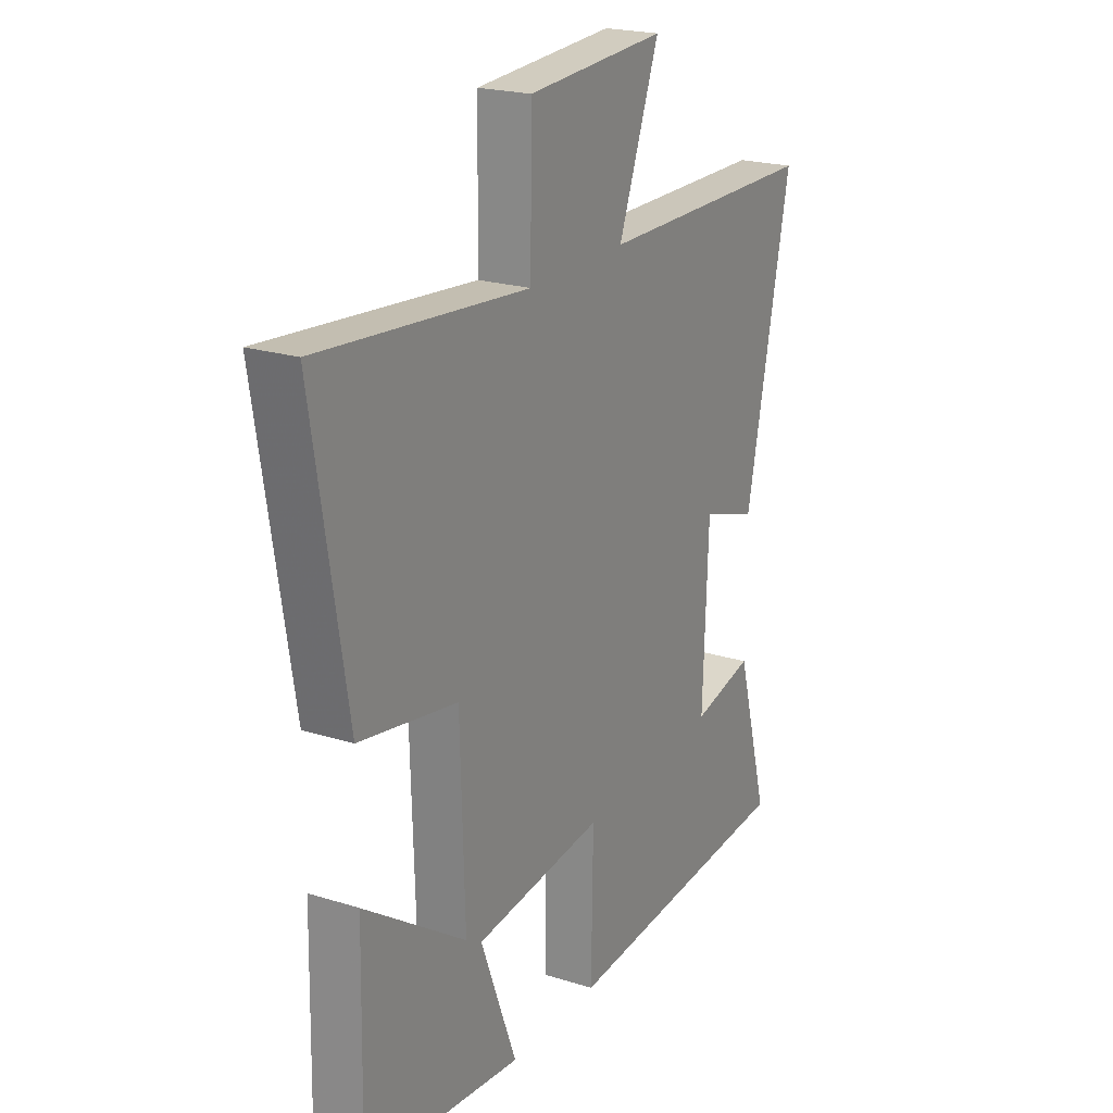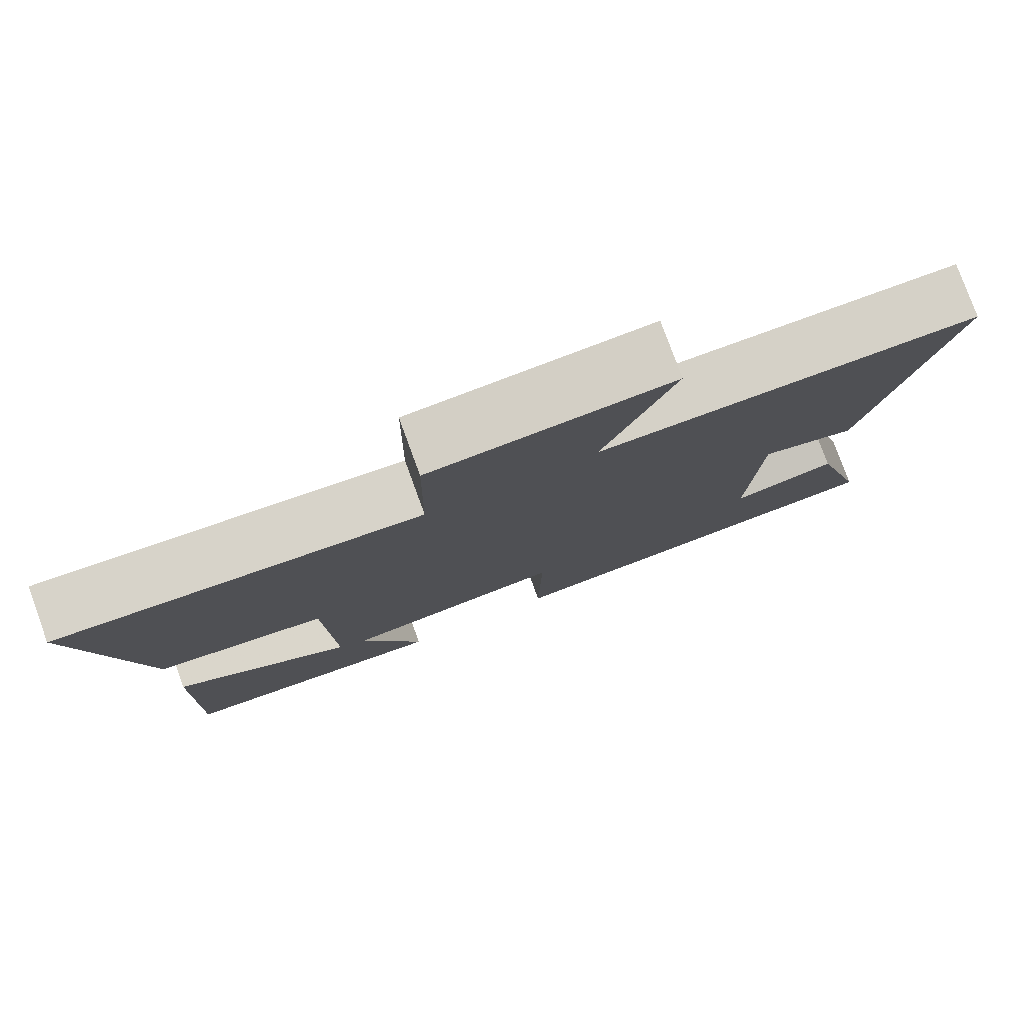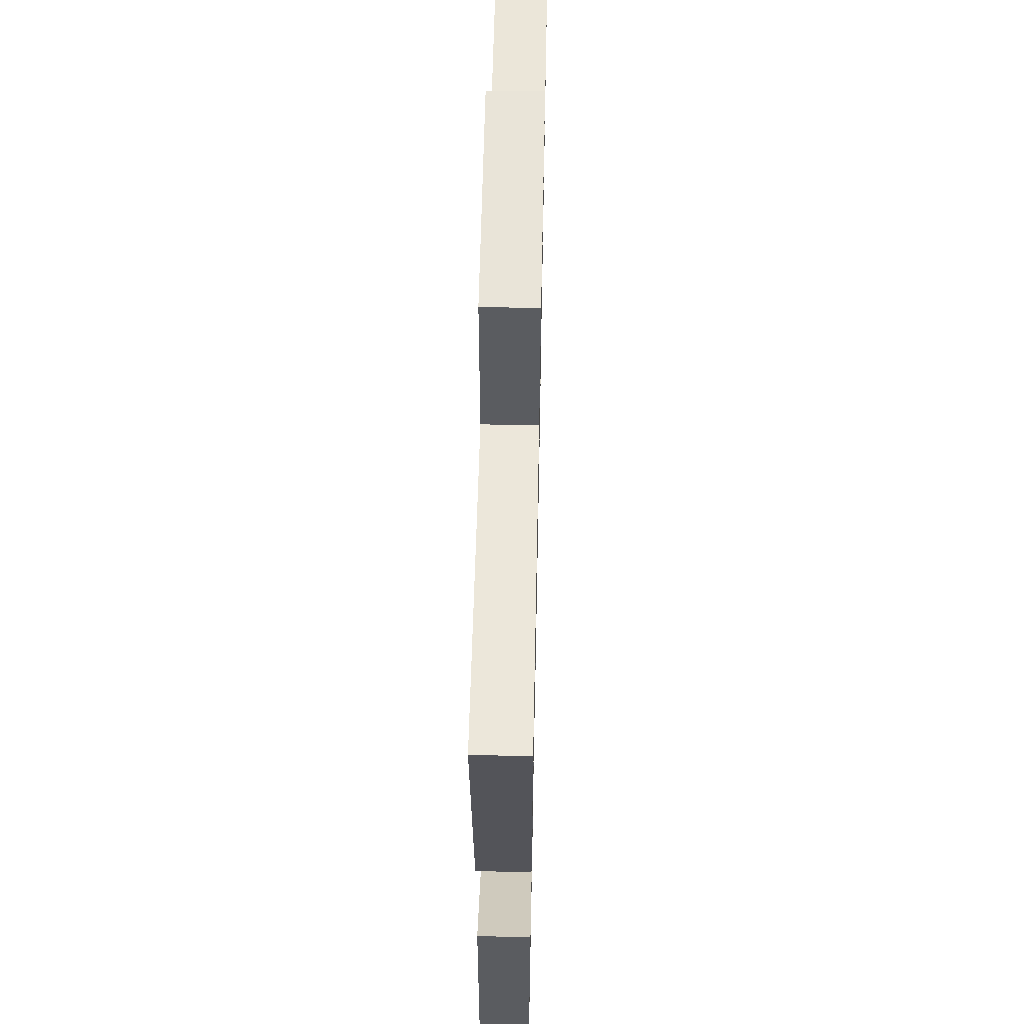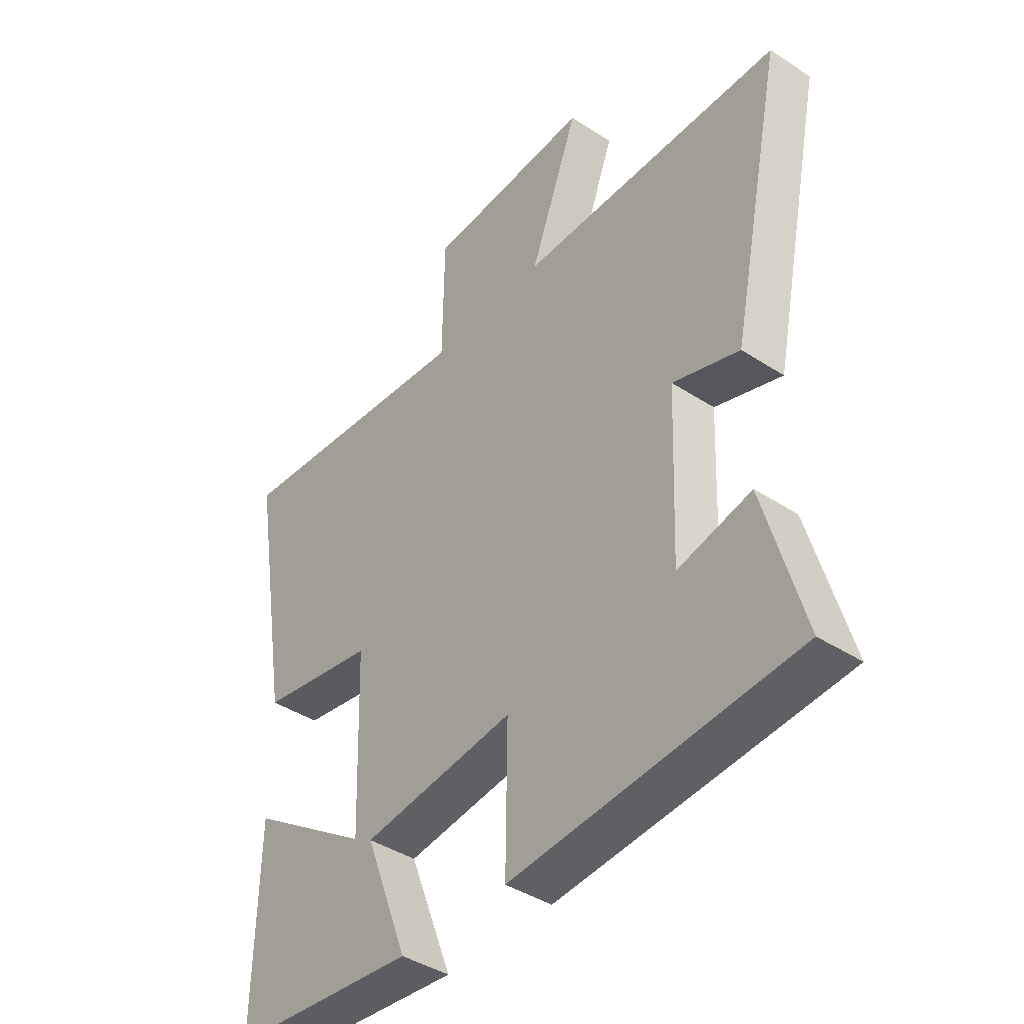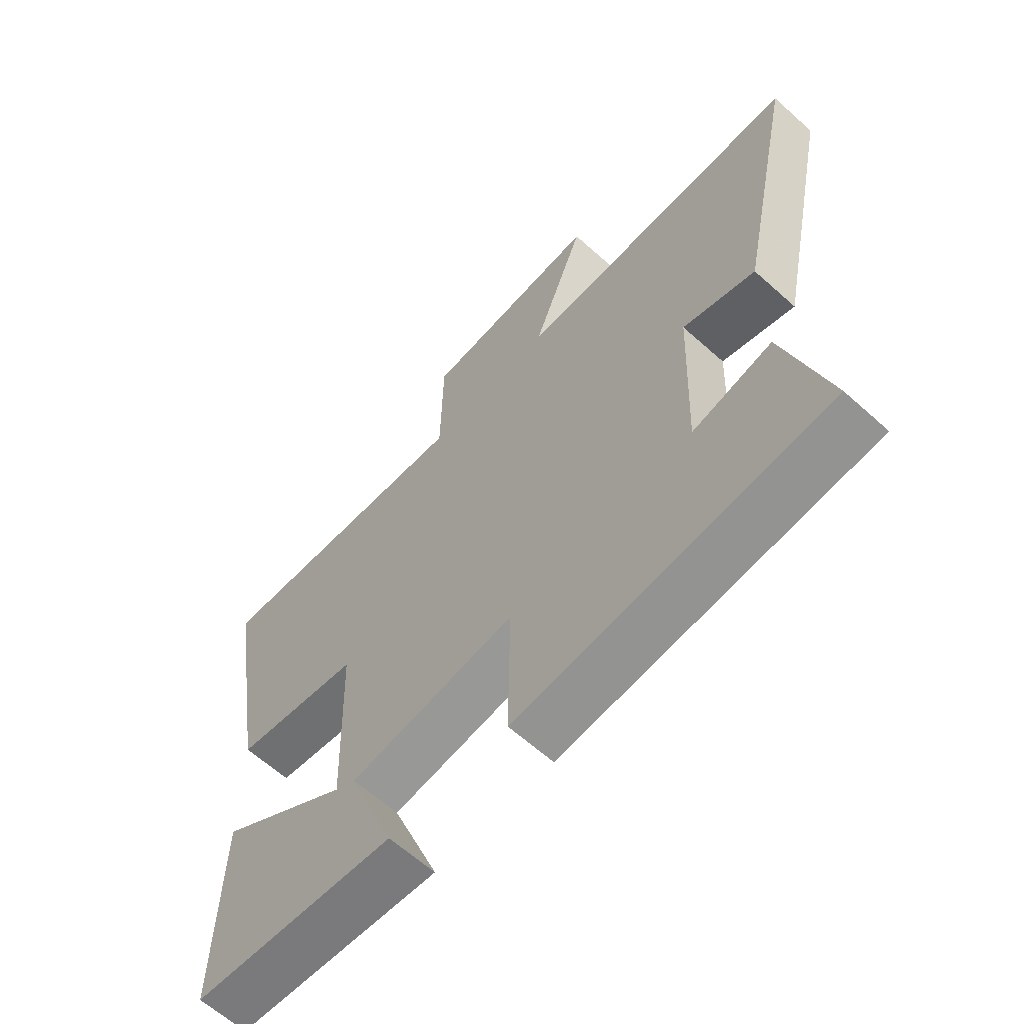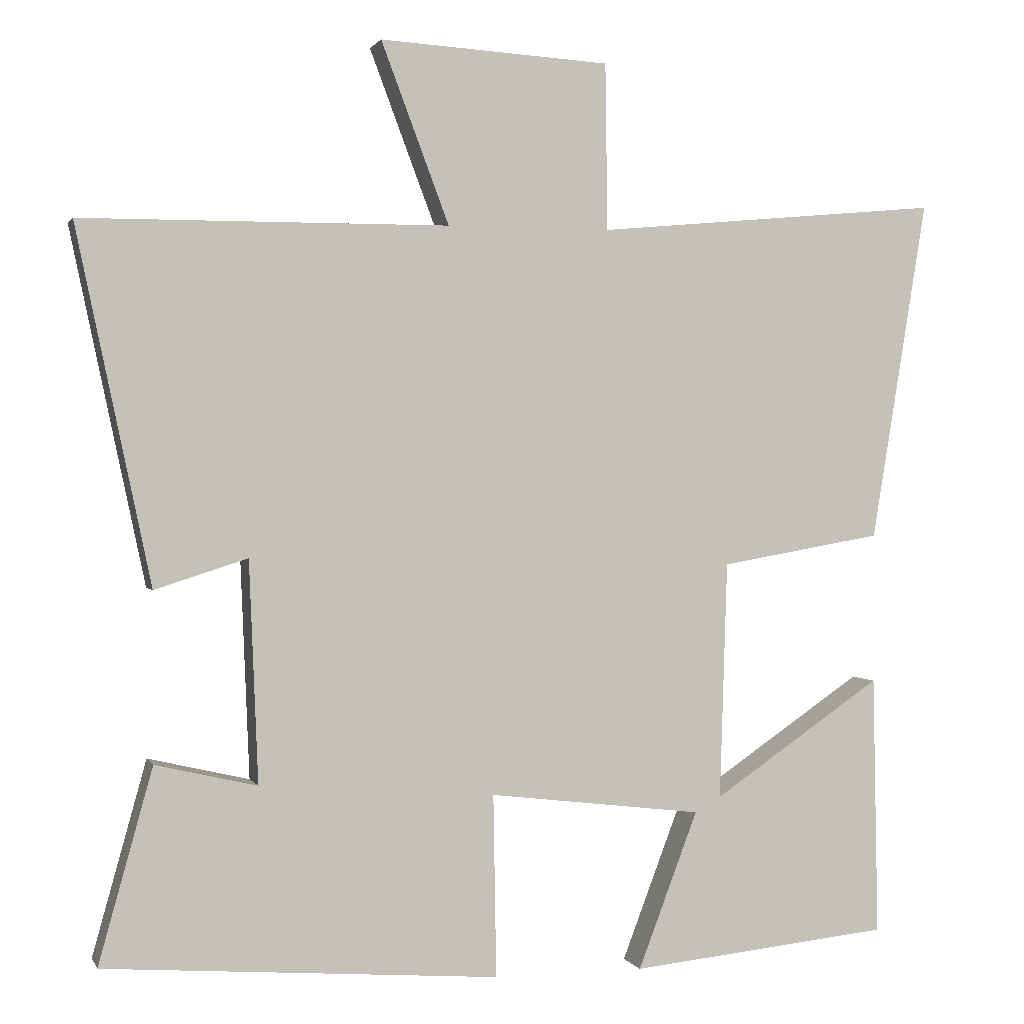
<metadata>
{"format":"obj","ext":"obj","renderer":"f3d","projection":"perspective","resolution":1024,"background":"white","views":[{"elev":21.5,"azim":119.1,"up":"+Z"},{"elev":79.2,"azim":159.9,"up":"+Z"},{"elev":56.9,"azim":91.2,"up":"+Z"},{"elev":-41.4,"azim":-128.3,"up":"+Z"},{"elev":-63.1,"azim":-132.2,"up":"+Z"},{"elev":1.0,"azim":-15.5,"up":"+Z"}]}
</metadata>
<code>
v -0.572 0.07 -0.46
v -0.5 0.07 -0.201
v -0.364 0.07 -0.233
v -0.376 0.07 0.063
v -0.5 0.07 0.023
v -0.6 0.07 0.497
v -0.109 0.07 0.5
v -0.2 0.07 0.741
v 0.108 0.07 0.723
v 0.111 0.07 0.5
v 0.575 0.07 0.543
v 0.5 0.07 0.086
v 0.283 0.07 0.048
v 0.273 0.07 -0.27
v 0.5 0.07 -0.116
v 0.507 0.07 -0.464
v 0.158 0.07 -0.5
v 0.238 0.07 -0.29
v -0.048 0.07 -0.256
v -0.044 0.07 -0.5
v -0.572 0 -0.46
v -0.5 0 -0.201
v -0.364 0 -0.233
v -0.376 0 0.063
v -0.5 0 0.023
v -0.6 0 0.497
v -0.109 0 0.5
v -0.2 0 0.741
v 0.108 0 0.723
v 0.111 0 0.5
v 0.575 0 0.543
v 0.5 0 0.086
v 0.283 0 0.048
v 0.273 0 -0.27
v 0.5 0 -0.116
v 0.507 0 -0.464
v 0.158 0 -0.5
v 0.238 0 -0.29
v -0.048 0 -0.256
v -0.044 0 -0.5
f 19 20 1
f 16 17 18
f 14 15 16
f 14 16 18
f 13 14 18 19
f 10 11 12 13
f 7 8 9 10
f 6 7 10
f 5 6 10
f 4 5 10
f 10 13 19
f 4 10 19
f 3 4 19
f 1 2 3
f 1 3 19
f 21 40 39
f 38 37 36
f 36 35 34
f 38 36 34
f 39 38 34 33
f 33 32 31 30
f 30 29 28 27
f 30 27 26
f 30 26 25
f 30 25 24
f 39 33 30
f 39 30 24
f 39 24 23
f 23 22 21
f 39 23 21
f 1 21 22 2
f 2 22 23 3
f 3 23 24 4
f 4 24 25 5
f 5 25 26 6
f 6 26 27 7
f 7 27 28 8
f 8 28 29 9
f 9 29 30 10
f 10 30 31 11
f 11 31 32 12
f 12 32 33 13
f 13 33 34 14
f 14 34 35 15
f 15 35 36 16
f 16 36 37 17
f 17 37 38 18
f 18 38 39 19
f 19 39 40 20
f 20 40 21 1

</code>
